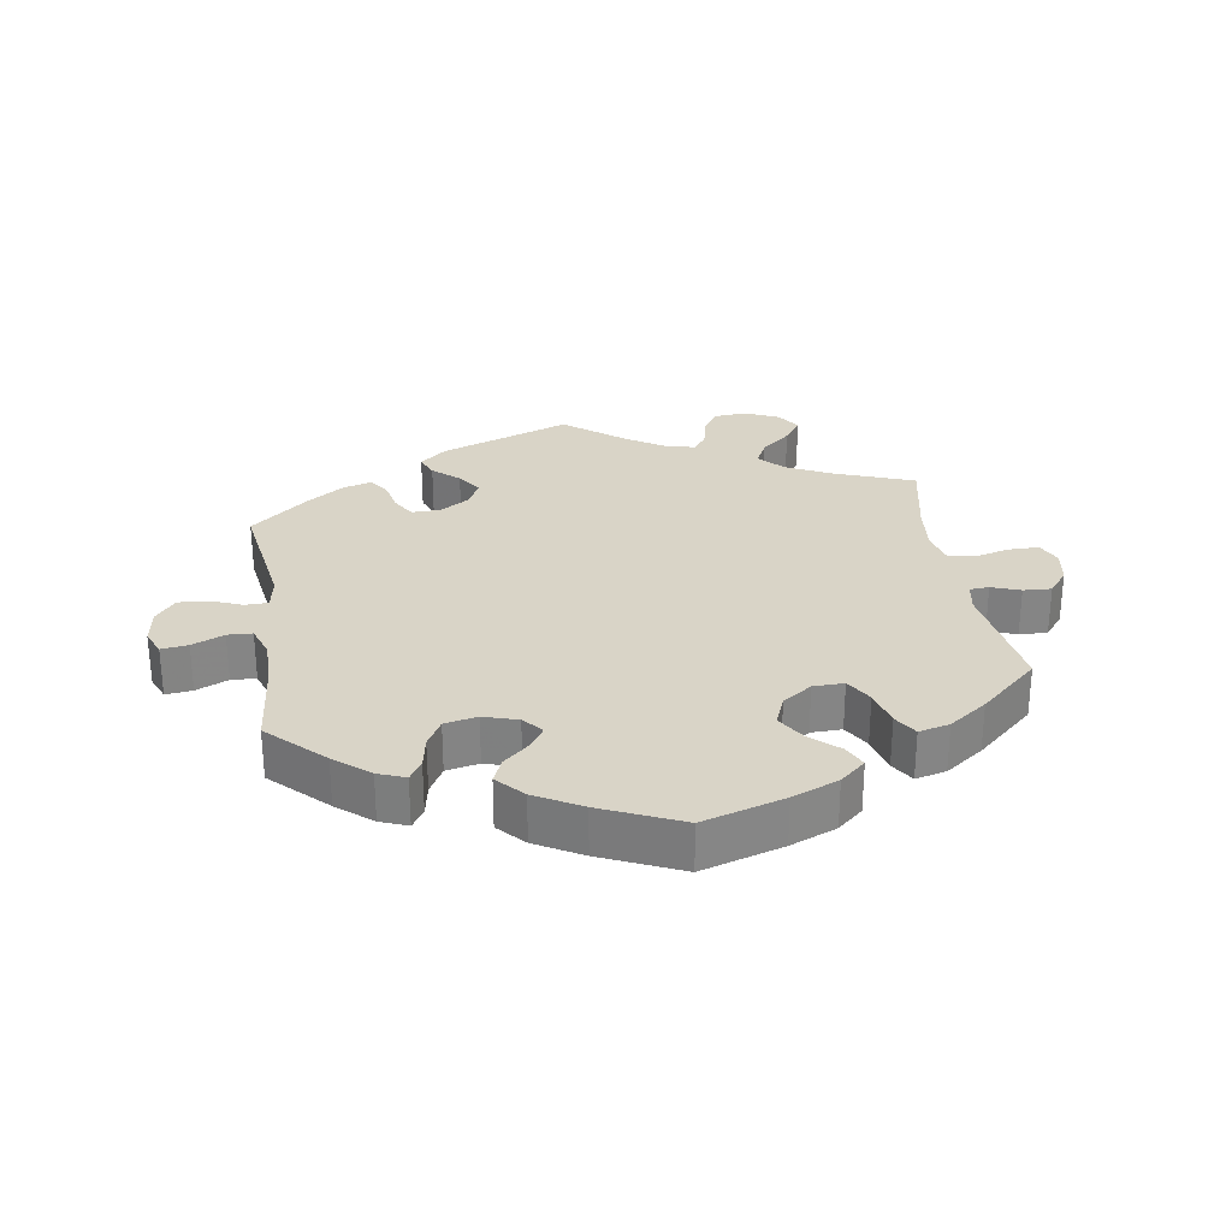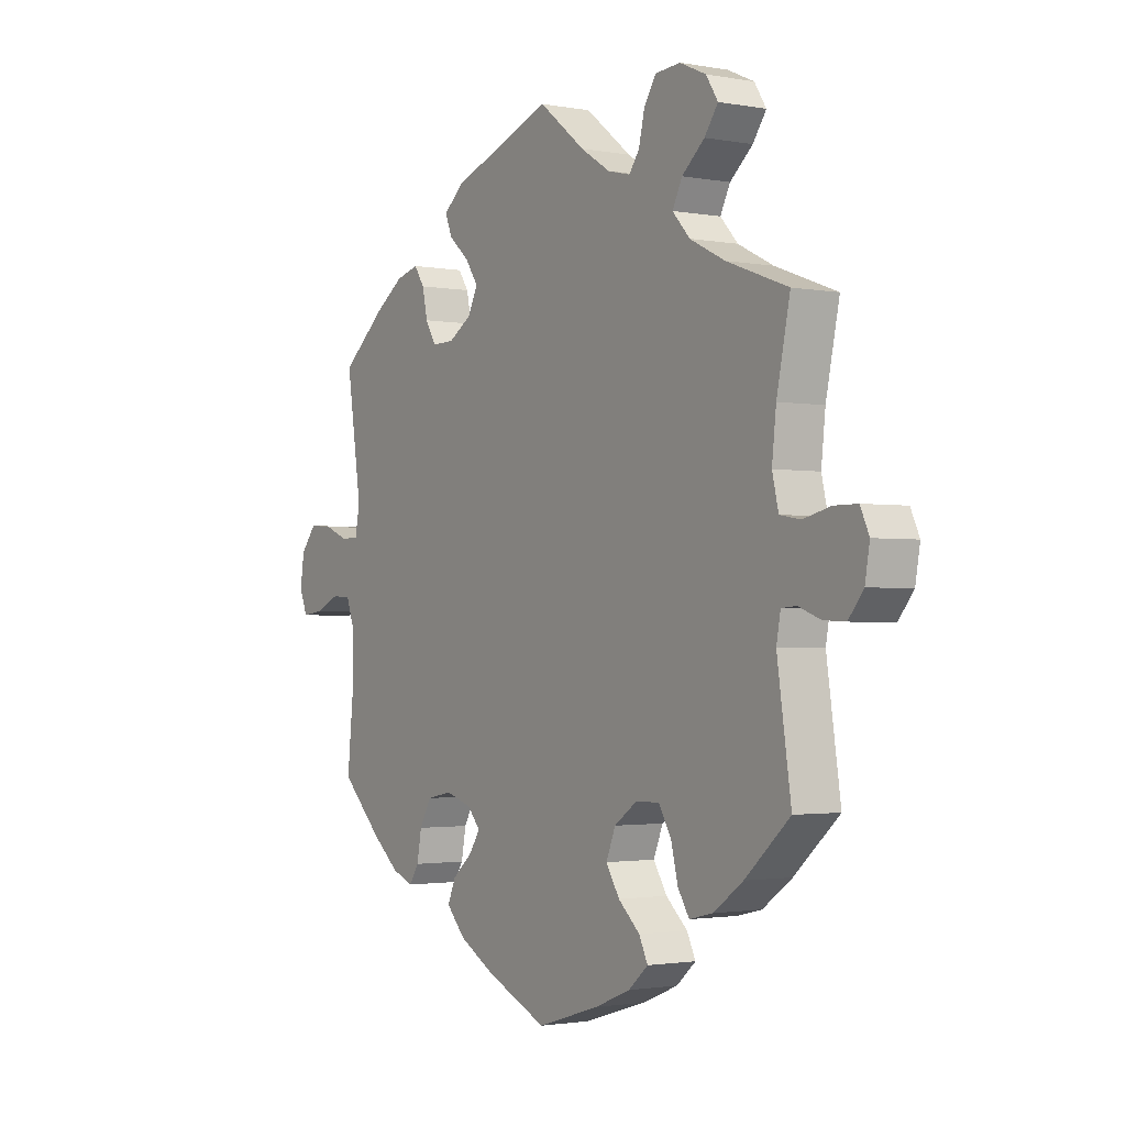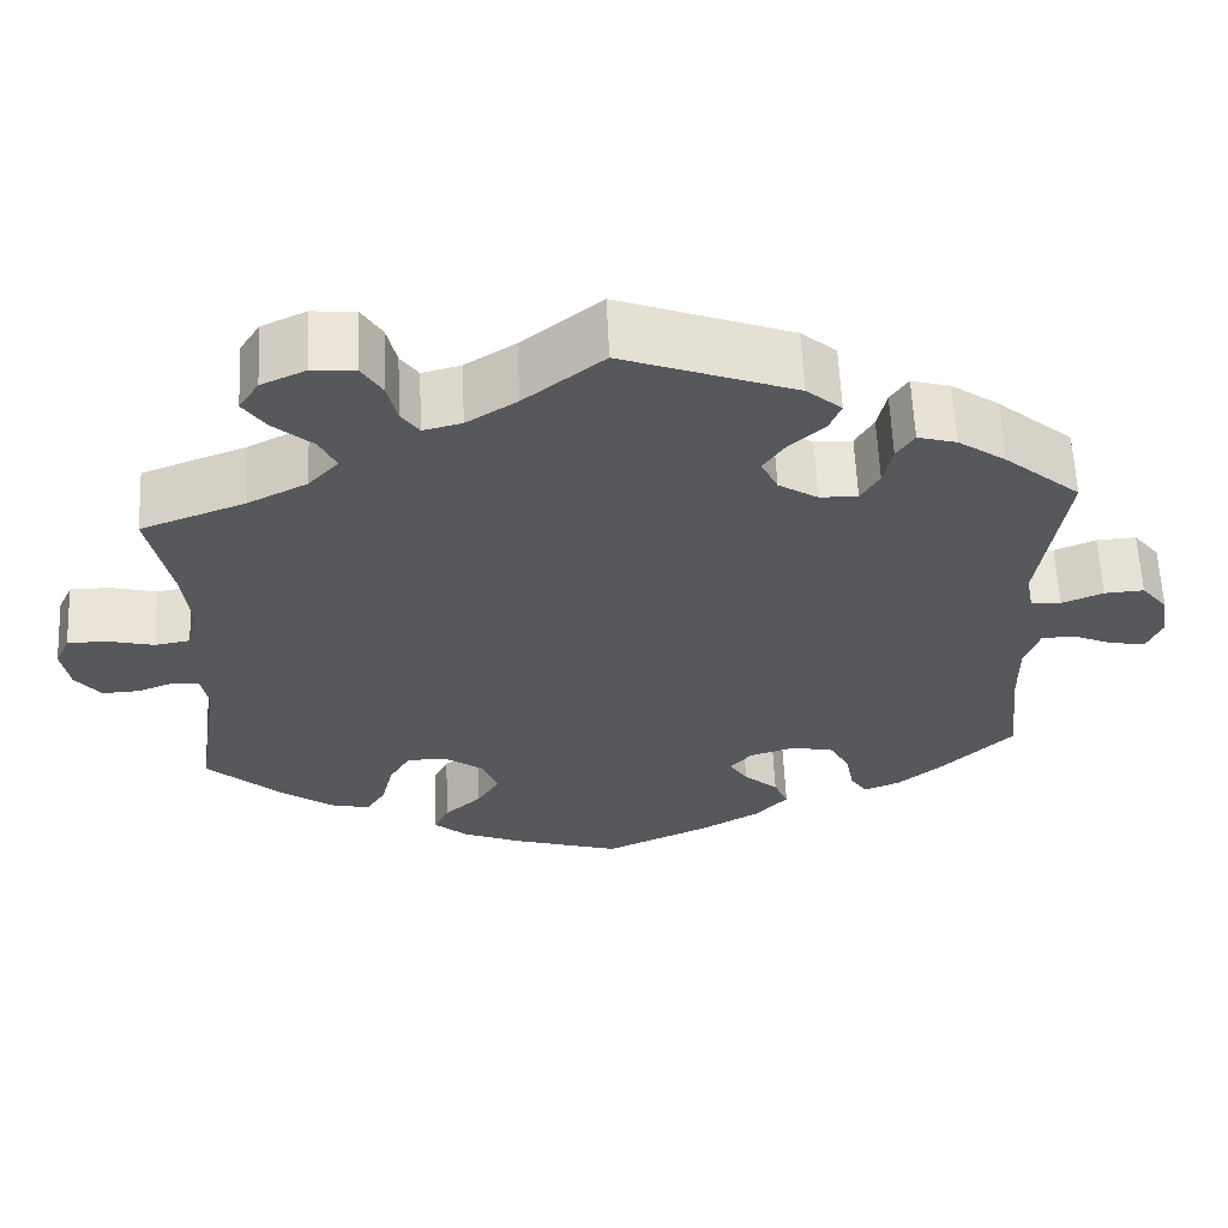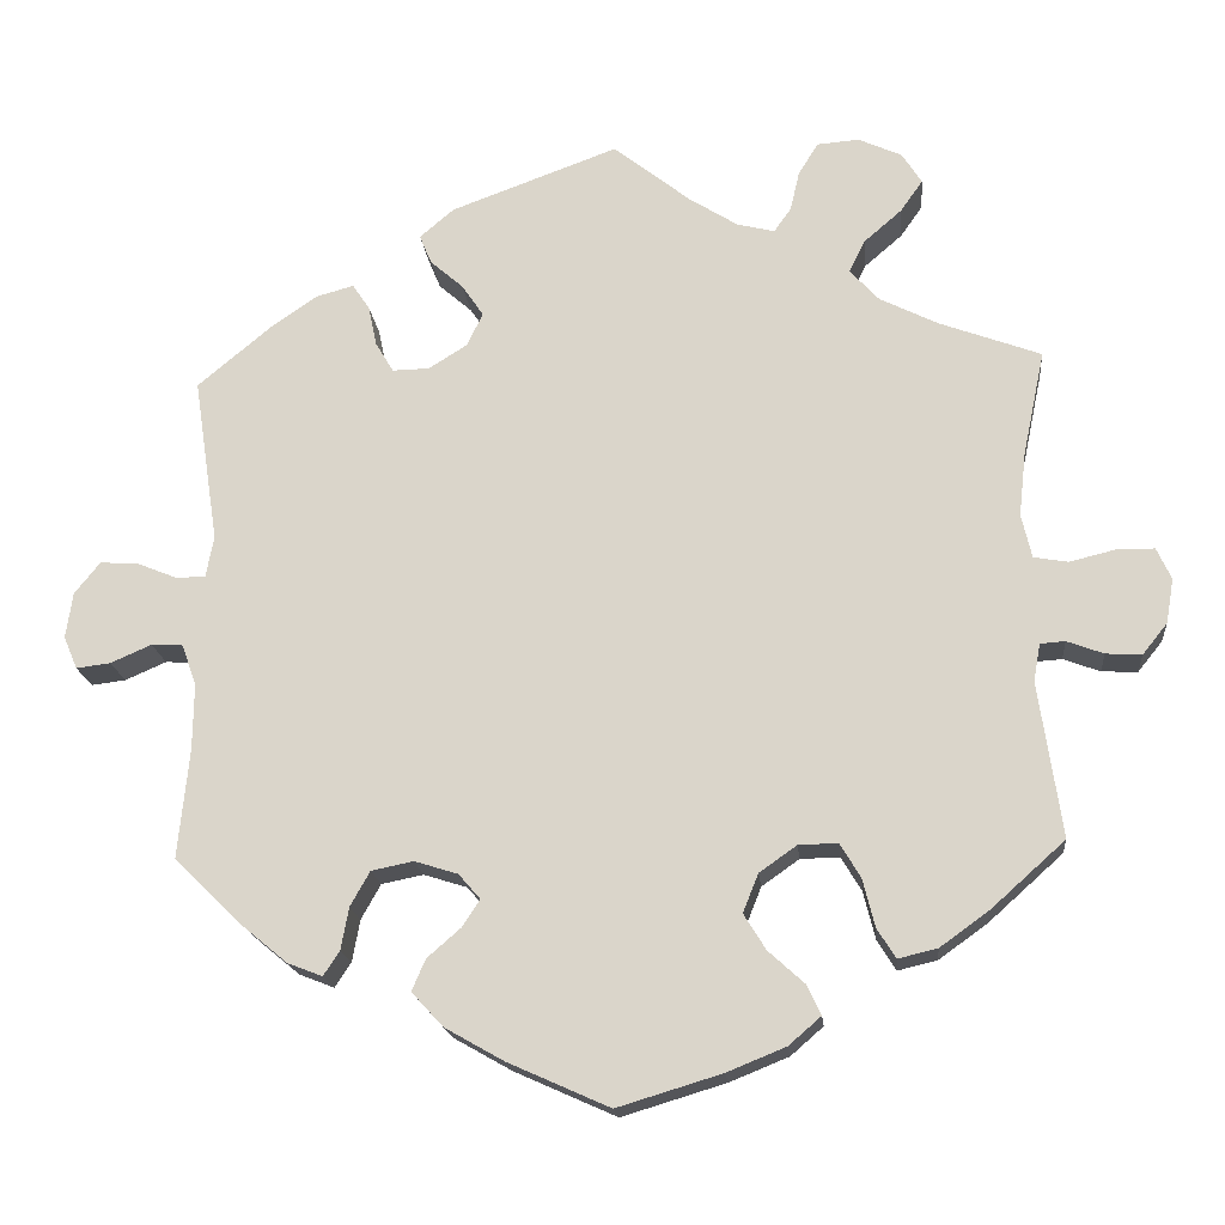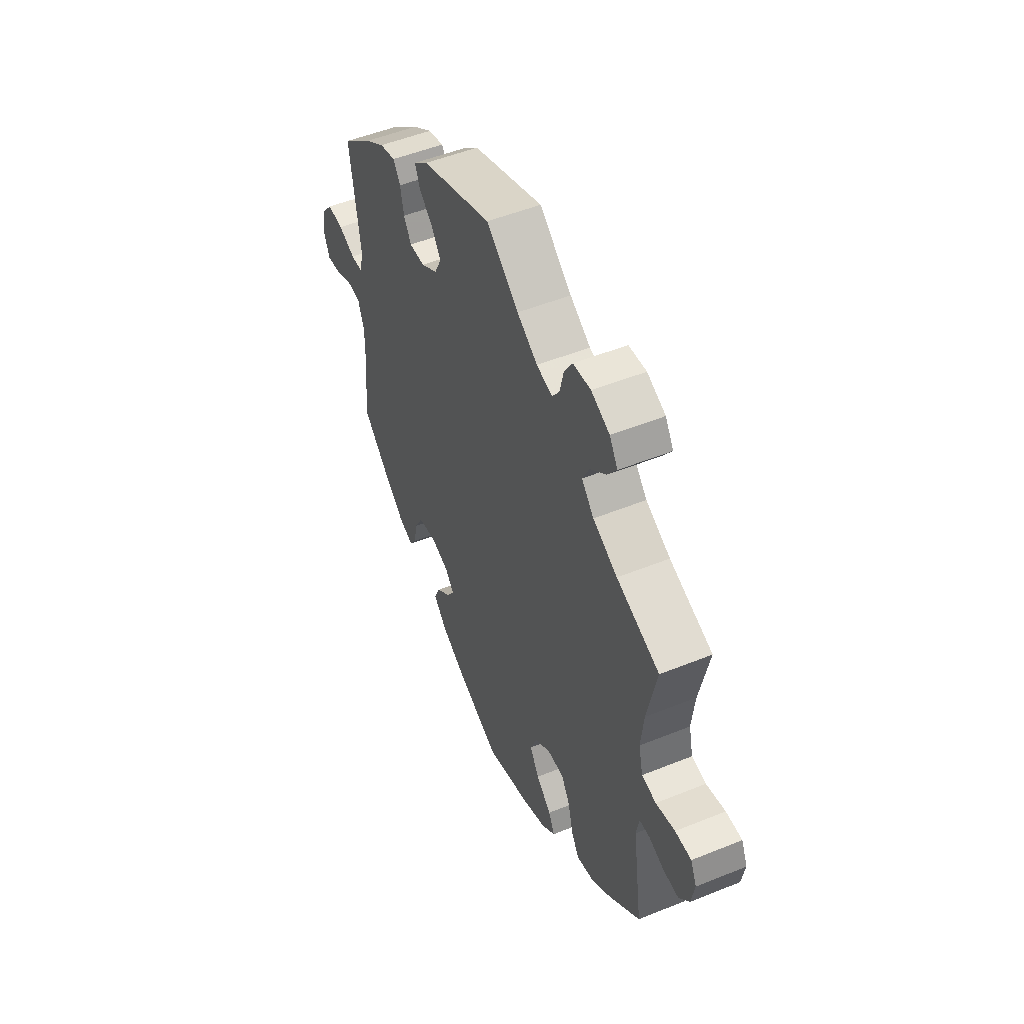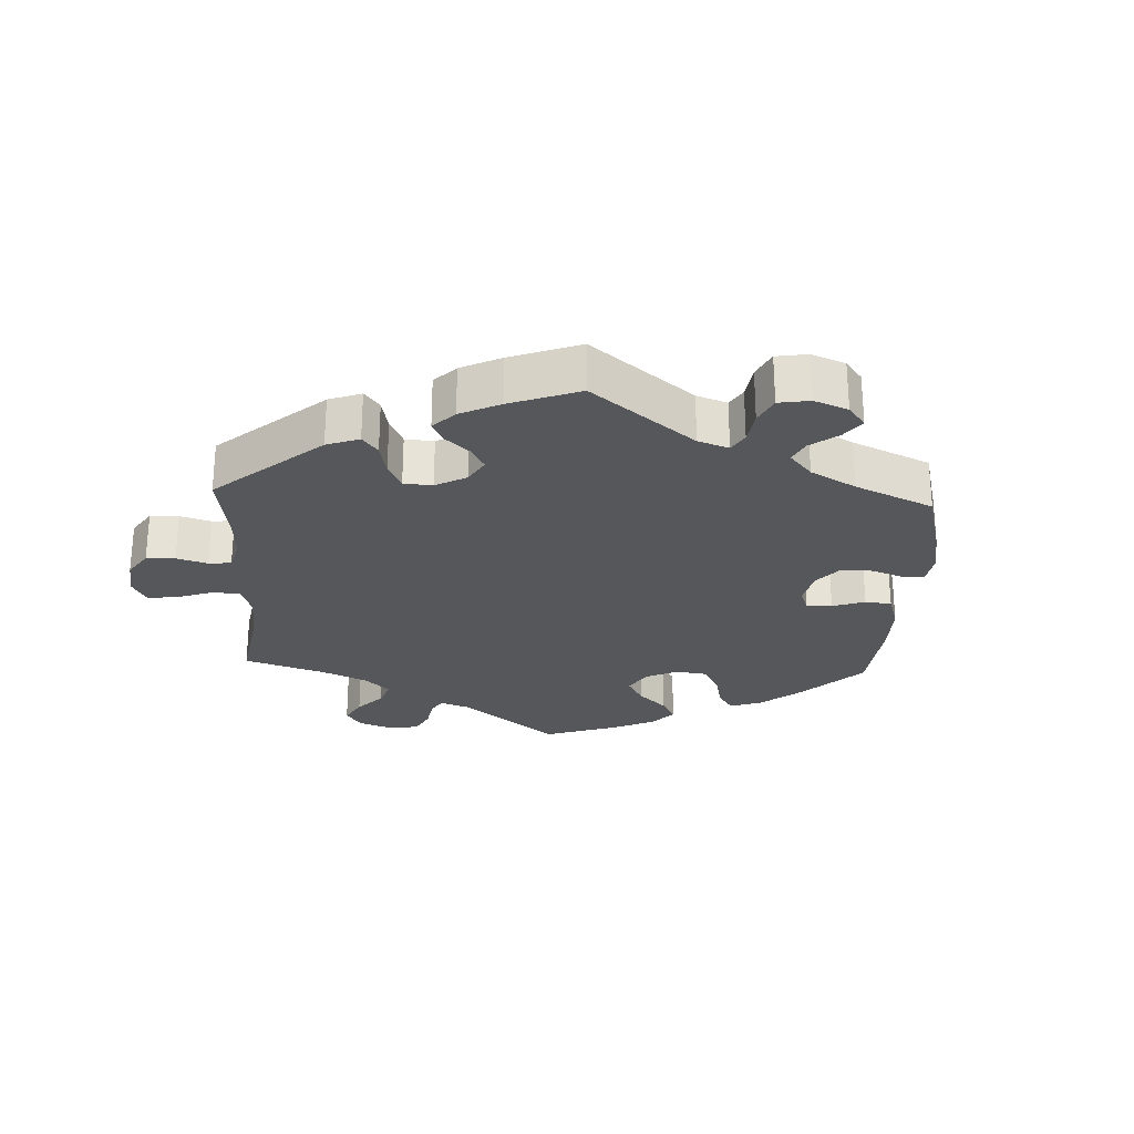
<metadata>
{"format":"obj","ext":"obj","renderer":"f3d","projection":"perspective","resolution":1024,"background":"white","views":[{"elev":28.7,"azim":171.1,"up":"+Y"},{"elev":-1.8,"azim":-123.5,"up":"+Z"},{"elev":60.9,"azim":-2.6,"up":"+Z"},{"elev":-17.8,"azim":-174.5,"up":"+Z"},{"elev":51.1,"azim":-113.8,"up":"+Z"},{"elev":-26.5,"azim":57.2,"up":"+Y"}]}
</metadata>
<code>
v -0.121 0.07 -0.541
v -0.19 0.07 -0.513
v -0.228 0.07 -0.48
v -0.211 0.07 -0.445
v -0.169 0.07 -0.407
v -0.143 0.07 -0.365
v -0.161 0.07 -0.32
v -0.205 0.07 -0.289
v -0.251 0.07 -0.288
v -0.275 0.07 -0.328
v -0.289 0.07 -0.384
v -0.311 0.07 -0.419
v -0.357 0.07 -0.408
v -0.414 0.07 -0.367
v -0.501 0.07 -0.289
v -0.474 0.07 -0.107
v -0.482 0.07 -0.063
v -0.511 0.07 -0.061
v -0.554 0.07 -0.077
v -0.596 0.07 -0.079
v -0.625 0.07 -0.043
v -0.634 0.07 0.009
v -0.617 0.07 0.046
v -0.572 0.07 0.046
v -0.519 0.07 0.033
v -0.479 0.07 0.04
v -0.467 0.07 0.091
v -0.475 0.07 0.165
v -0.501 0.07 0.289
v -0.382 0.07 0.333
v -0.314 0.07 0.367
v -0.28 0.07 0.404
v -0.299 0.07 0.442
v -0.343 0.07 0.48
v -0.369 0.07 0.517
v -0.346 0.07 0.553
v -0.295 0.07 0.576
v -0.246 0.07 0.572
v -0.223 0.07 0.535
v -0.212 0.07 0.488
v -0.192 0.07 0.46
v -0.148 0.07 0.471
v -0.091 0.07 0.507
v -0.001 0.07 0.578
v 0.195 0.07 0.506
v 0.235 0.07 0.472
v 0.221 0.07 0.438
v 0.182 0.07 0.404
v 0.157 0.07 0.367
v 0.176 0.07 0.328
v 0.221 0.07 0.3
v 0.264 0.07 0.299
v 0.285 0.07 0.334
v 0.295 0.07 0.381
v 0.315 0.07 0.411
v 0.359 0.07 0.399
v 0.414 0.07 0.361
v 0.5 0.07 0.289
v 0.471 0.07 0.096
v 0.48 0.07 0.048
v 0.514 0.07 0.047
v 0.561 0.07 0.066
v 0.606 0.07 0.069
v 0.636 0.07 0.032
v 0.644 0.07 -0.022
v 0.628 0.07 -0.06
v 0.588 0.07 -0.055
v 0.54 0.07 -0.034
v 0.503 0.07 -0.036
v 0.486 0.07 -0.084
v 0.487 0.07 -0.161
v 0.5 0.07 -0.289
v 0.419 0.07 -0.368
v 0.367 0.07 -0.411
v 0.326 0.07 -0.427
v 0.307 0.07 -0.398
v 0.298 0.07 -0.349
v 0.275 0.07 -0.308
v 0.226 0.07 -0.298
v 0.175 0.07 -0.314
v 0.15 0.07 -0.343
v 0.171 0.07 -0.375
v 0.21 0.07 -0.409
v 0.226 0.07 -0.446
v 0.189 0.07 -0.486
v 0.12 0.07 -0.525
v 0.001 0.07 -0.578
v -0.121 0 -0.541
v -0.19 0 -0.513
v -0.228 0 -0.48
v -0.211 0 -0.445
v -0.169 0 -0.407
v -0.143 0 -0.365
v -0.161 0 -0.32
v -0.205 0 -0.289
v -0.251 0 -0.288
v -0.275 0 -0.328
v -0.289 0 -0.384
v -0.311 0 -0.419
v -0.357 0 -0.408
v -0.414 0 -0.367
v -0.501 0 -0.289
v -0.474 0 -0.107
v -0.482 0 -0.063
v -0.511 0 -0.061
v -0.554 0 -0.077
v -0.596 0 -0.079
v -0.625 0 -0.043
v -0.634 0 0.009
v -0.617 0 0.046
v -0.572 0 0.046
v -0.519 0 0.033
v -0.479 0 0.04
v -0.467 0 0.091
v -0.475 0 0.165
v -0.501 0 0.289
v -0.382 0 0.333
v -0.314 0 0.367
v -0.28 0 0.404
v -0.299 0 0.442
v -0.343 0 0.48
v -0.369 0 0.517
v -0.346 0 0.553
v -0.295 0 0.576
v -0.246 0 0.572
v -0.223 0 0.535
v -0.212 0 0.488
v -0.192 0 0.46
v -0.148 0 0.471
v -0.091 0 0.507
v -0.001 0 0.578
v 0.195 0 0.506
v 0.235 0 0.472
v 0.221 0 0.438
v 0.182 0 0.404
v 0.157 0 0.367
v 0.176 0 0.328
v 0.221 0 0.3
v 0.264 0 0.299
v 0.285 0 0.334
v 0.295 0 0.381
v 0.315 0 0.411
v 0.359 0 0.399
v 0.414 0 0.361
v 0.5 0 0.289
v 0.471 0 0.096
v 0.48 0 0.048
v 0.514 0 0.047
v 0.561 0 0.066
v 0.606 0 0.069
v 0.636 0 0.032
v 0.644 0 -0.022
v 0.628 0 -0.06
v 0.588 0 -0.055
v 0.54 0 -0.034
v 0.503 0 -0.036
v 0.486 0 -0.084
v 0.487 0 -0.161
v 0.5 0 -0.289
v 0.419 0 -0.368
v 0.367 0 -0.411
v 0.326 0 -0.427
v 0.307 0 -0.398
v 0.298 0 -0.349
v 0.275 0 -0.308
v 0.226 0 -0.298
v 0.175 0 -0.314
v 0.15 0 -0.343
v 0.171 0 -0.375
v 0.21 0 -0.409
v 0.226 0 -0.446
v 0.189 0 -0.486
v 0.12 0 -0.525
v 0.001 0 -0.578
f 82 83 84 85
f 81 82 85 86
f 74 75 76 77
f 74 77 78
f 71 72 73 74
f 70 71 74 78
f 69 70 78 79
f 65 66 67 68
f 65 68 69
f 64 65 69
f 61 62 63 64
f 60 61 64 69
f 56 57 58 59
f 56 59 60
f 53 54 55 56
f 52 53 56 60
f 51 52 60 69
f 45 46 47 48
f 43 44 45 48
f 42 43 48 49
f 41 42 49 50
f 37 38 39 40
f 37 40 41
f 36 37 41
f 33 34 35 36
f 32 33 36 41
f 31 32 41 50
f 28 29 30
f 27 28 30 31
f 26 27 31 50
f 22 23 24 25
f 22 25 26
f 21 22 26
f 18 19 20 21
f 17 18 21 26
f 16 17 26 50
f 10 11 12 13
f 9 10 13 14
f 2 3 4 5
f 2 5 6
f 1 2 6
f 81 86 87 1
f 51 69 79 80
f 9 14 15 16
f 8 9 16 50
f 7 8 50 51
f 80 81 1 6
f 6 7 51 80
f 172 171 170 169
f 173 172 169 168
f 164 163 162 161
f 165 164 161
f 161 160 159 158
f 165 161 158 157
f 166 165 157 156
f 155 154 153 152
f 156 155 152
f 156 152 151
f 151 150 149 148
f 156 151 148 147
f 146 145 144 143
f 147 146 143
f 143 142 141 140
f 147 143 140 139
f 156 147 139 138
f 135 134 133 132
f 135 132 131 130
f 136 135 130 129
f 137 136 129 128
f 127 126 125 124
f 128 127 124
f 128 124 123
f 123 122 121 120
f 128 123 120 119
f 137 128 119 118
f 117 116 115
f 118 117 115 114
f 137 118 114 113
f 112 111 110 109
f 113 112 109
f 113 109 108
f 108 107 106 105
f 113 108 105 104
f 137 113 104 103
f 100 99 98 97
f 101 100 97 96
f 92 91 90 89
f 93 92 89
f 93 89 88
f 88 174 173 168
f 167 166 156 138
f 103 102 101 96
f 137 103 96 95
f 138 137 95 94
f 93 88 168 167
f 167 138 94 93
f 1 88 89 2
f 2 89 90 3
f 3 90 91 4
f 4 91 92 5
f 5 92 93 6
f 6 93 94 7
f 7 94 95 8
f 8 95 96 9
f 9 96 97 10
f 10 97 98 11
f 11 98 99 12
f 12 99 100 13
f 13 100 101 14
f 14 101 102 15
f 15 102 103 16
f 16 103 104 17
f 17 104 105 18
f 18 105 106 19
f 19 106 107 20
f 20 107 108 21
f 21 108 109 22
f 22 109 110 23
f 23 110 111 24
f 24 111 112 25
f 25 112 113 26
f 26 113 114 27
f 27 114 115 28
f 28 115 116 29
f 29 116 117 30
f 30 117 118 31
f 31 118 119 32
f 32 119 120 33
f 33 120 121 34
f 34 121 122 35
f 35 122 123 36
f 36 123 124 37
f 37 124 125 38
f 38 125 126 39
f 39 126 127 40
f 40 127 128 41
f 41 128 129 42
f 42 129 130 43
f 43 130 131 44
f 44 131 132 45
f 45 132 133 46
f 46 133 134 47
f 47 134 135 48
f 48 135 136 49
f 49 136 137 50
f 50 137 138 51
f 51 138 139 52
f 52 139 140 53
f 53 140 141 54
f 54 141 142 55
f 55 142 143 56
f 56 143 144 57
f 57 144 145 58
f 58 145 146 59
f 59 146 147 60
f 60 147 148 61
f 61 148 149 62
f 62 149 150 63
f 63 150 151 64
f 64 151 152 65
f 65 152 153 66
f 66 153 154 67
f 67 154 155 68
f 68 155 156 69
f 69 156 157 70
f 70 157 158 71
f 71 158 159 72
f 72 159 160 73
f 73 160 161 74
f 74 161 162 75
f 75 162 163 76
f 76 163 164 77
f 77 164 165 78
f 78 165 166 79
f 79 166 167 80
f 80 167 168 81
f 81 168 169 82
f 82 169 170 83
f 83 170 171 84
f 84 171 172 85
f 85 172 173 86
f 86 173 174 87
f 87 174 88 1

</code>
